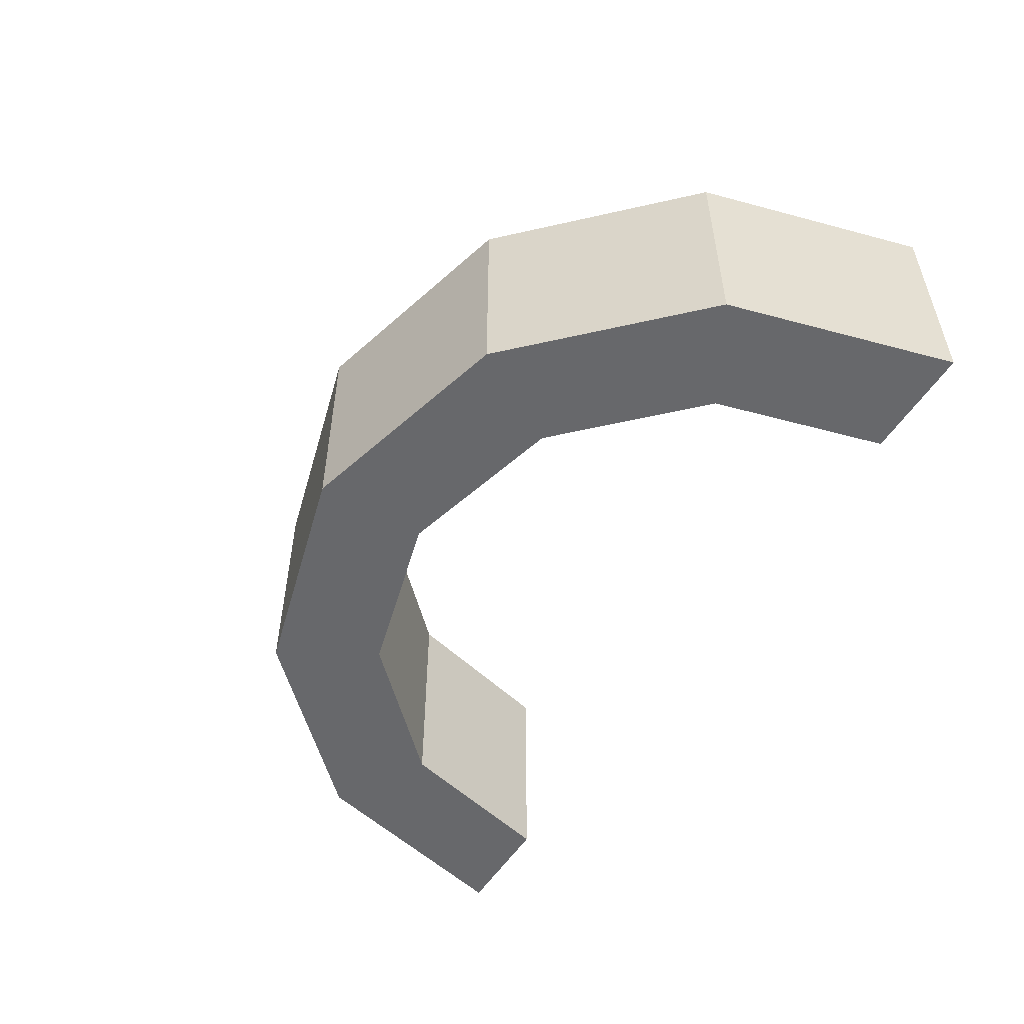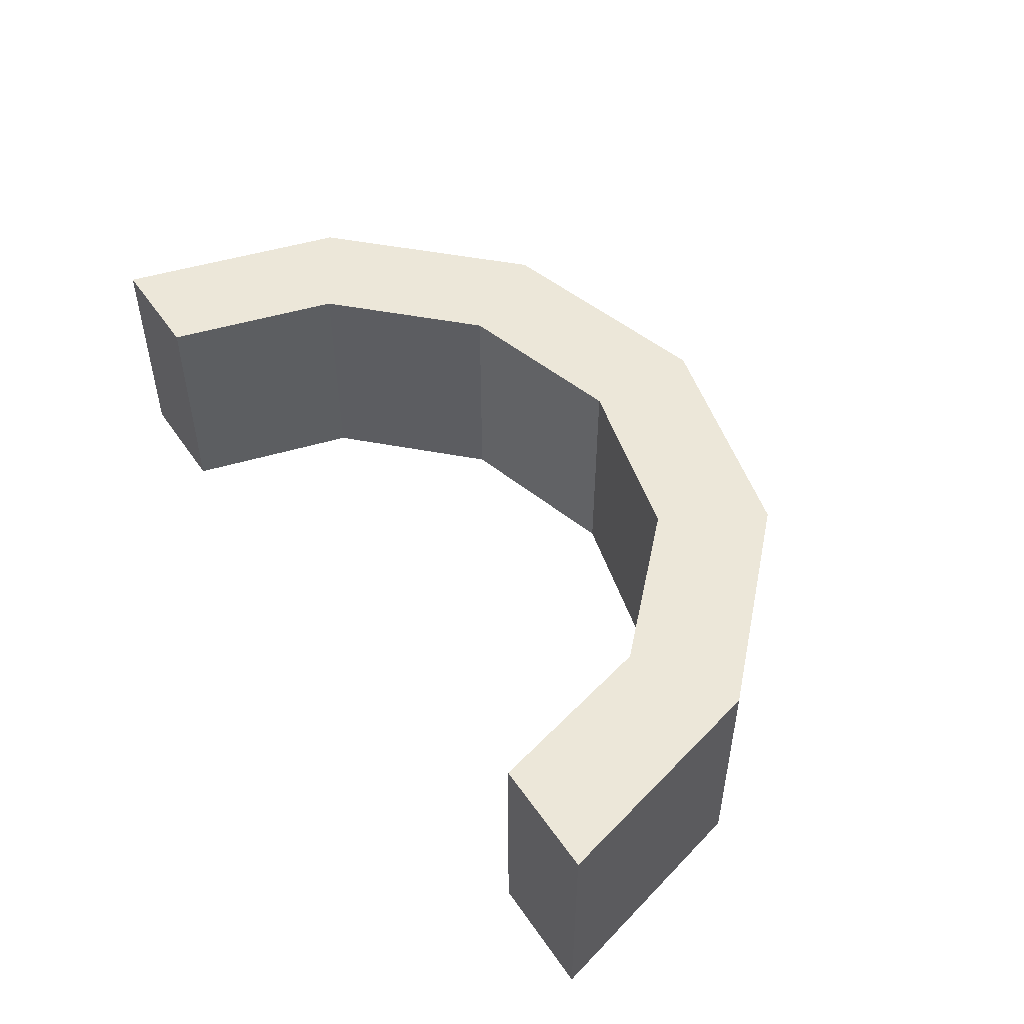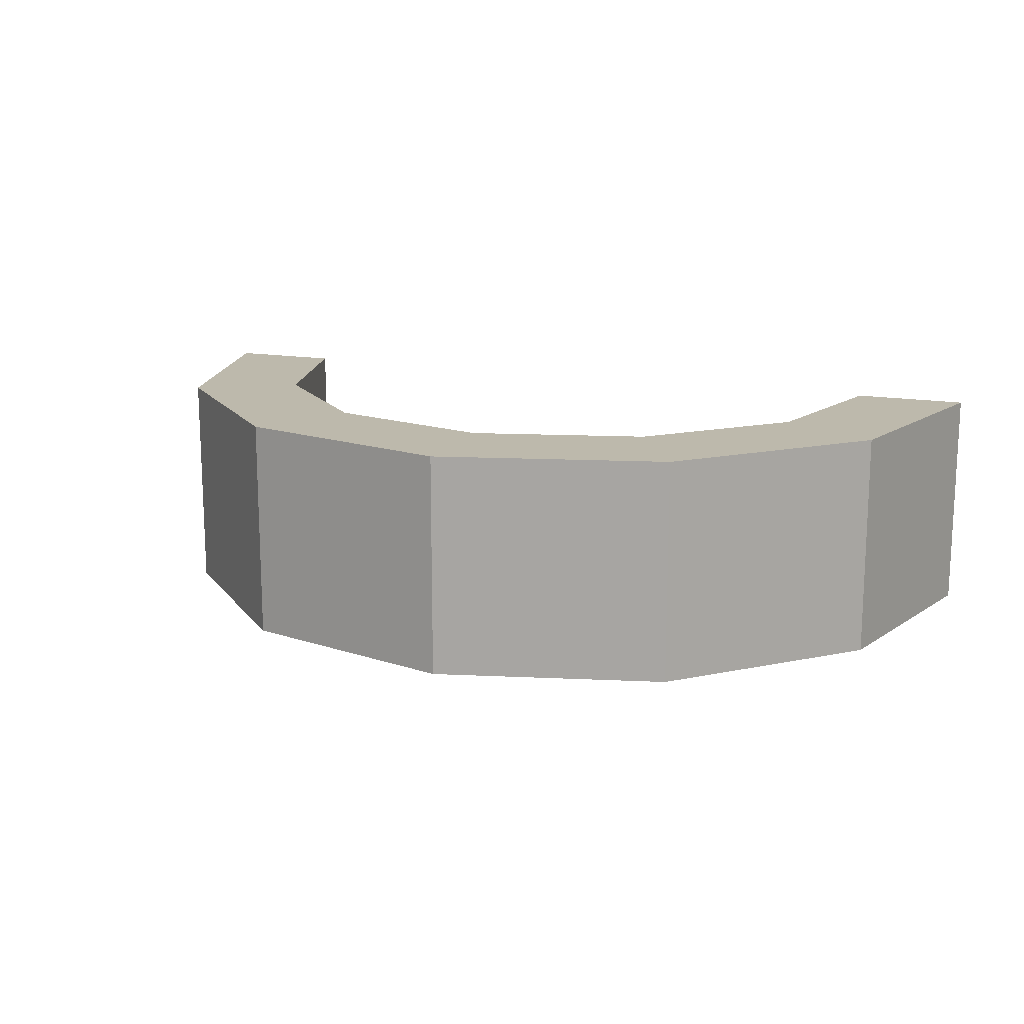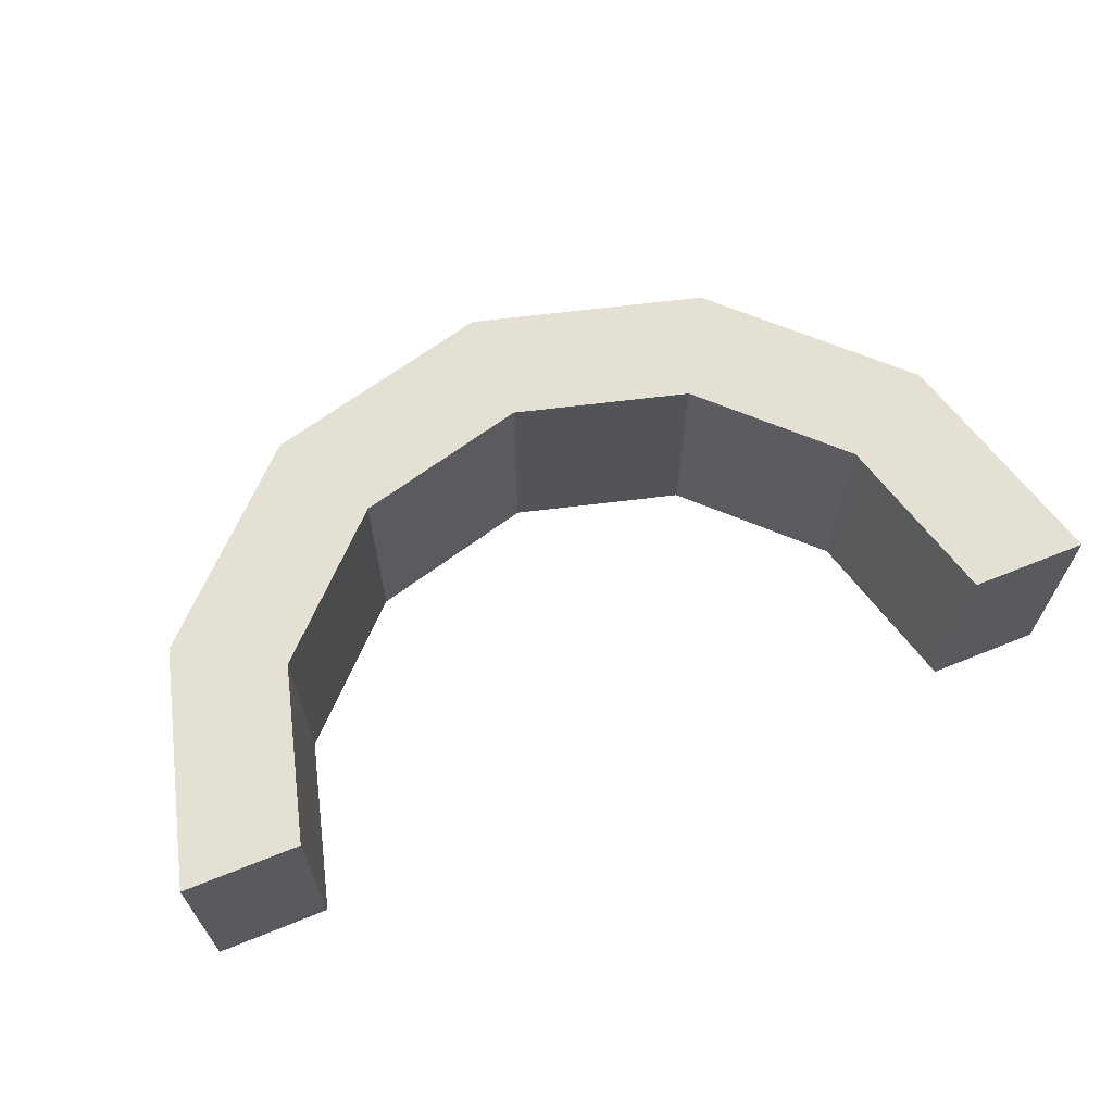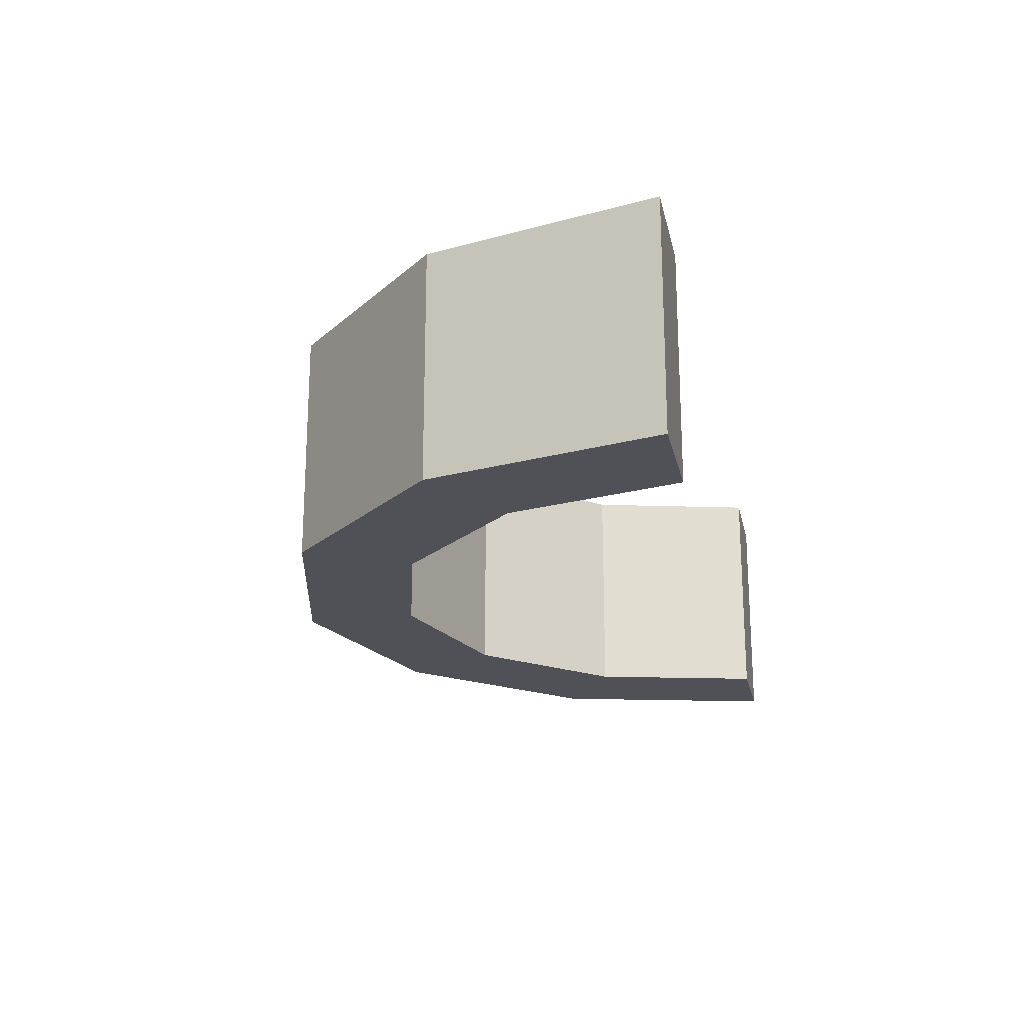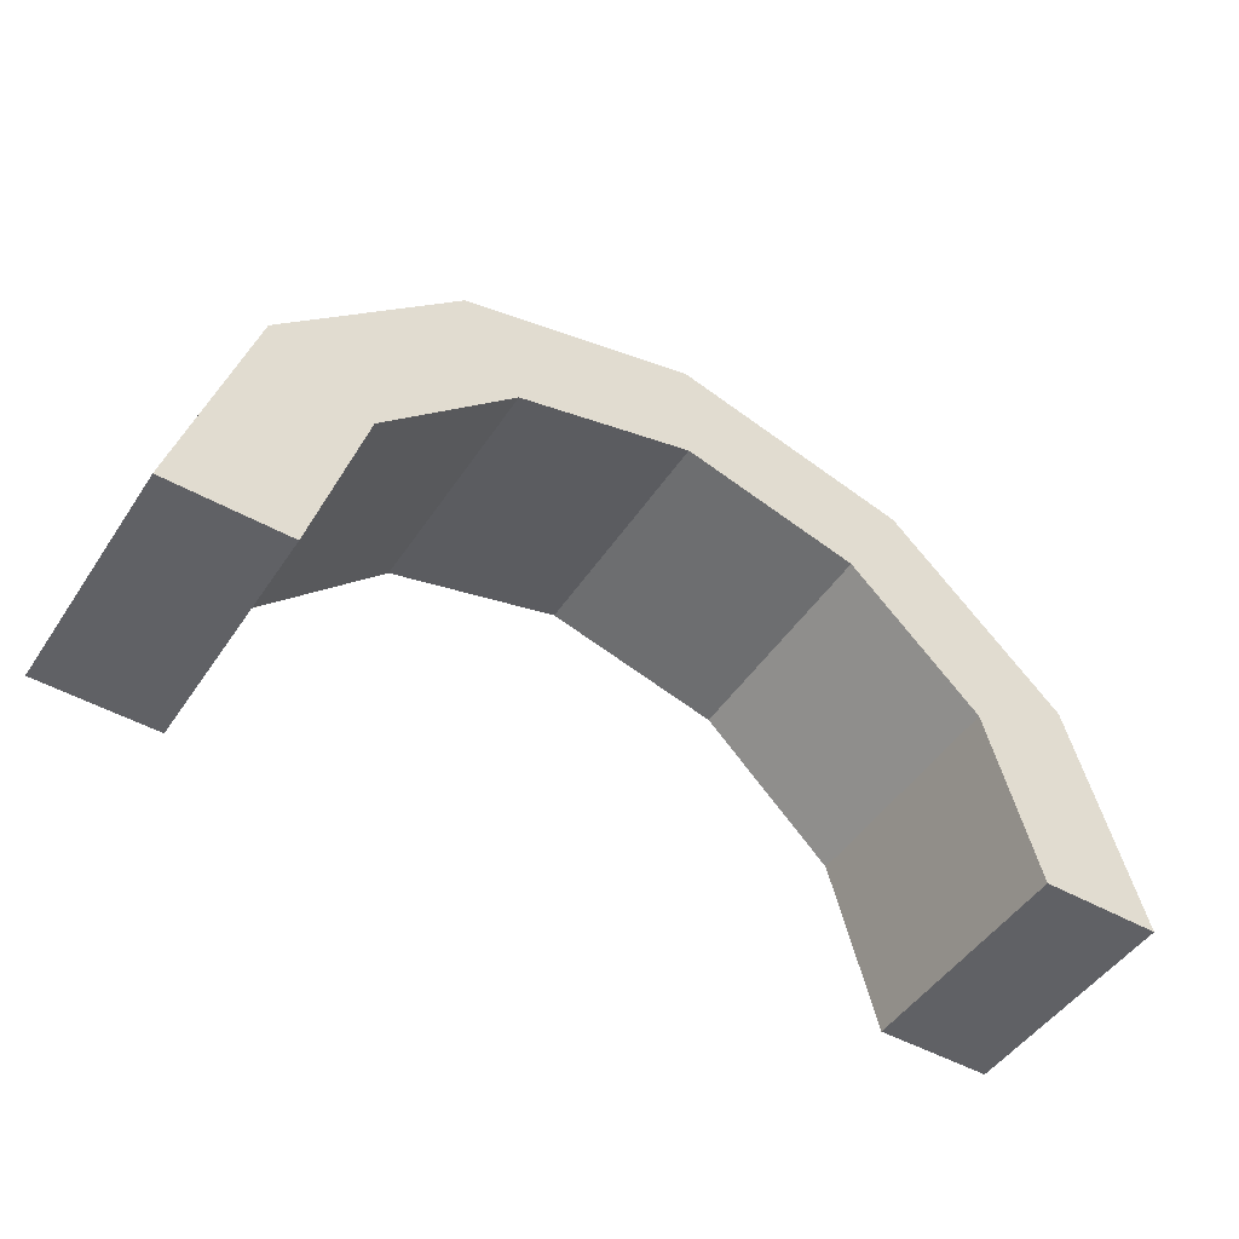
<metadata>
{"format":"obj","ext":"obj","renderer":"f3d","projection":"perspective","resolution":1024,"background":"white","views":[{"elev":-52.4,"azim":-121.2,"up":"+Z"},{"elev":49.9,"azim":56.8,"up":"+Z"},{"elev":15.0,"azim":-159.3,"up":"+Z"},{"elev":65.3,"azim":-22.1,"up":"+Z"},{"elev":-20.5,"azim":-78.3,"up":"+Z"},{"elev":-48.3,"azim":147.8,"up":"+Y"}]}
</metadata>
<code>
o Arch (1)
g Arch (1)
v 0 0 0
v 0.2679 1 0
v 0 0 1
v 0.2679 1 1
v 0.701 0.75 0
v 0.5 0 0
v 0.701 0.75 1
v 0.5 0 1
v 1 1.732 0
v 1 1.732 1
v 1.25 1.299 0
v 1.25 1.299 1
v 2 2 0
v 2 2 1
v 2 1.5 0
v 2 1.5 1
v 3 1.732 0
v 3 1.732 1
v 2.75 1.299 0
v 2.75 1.299 1
v 3.732 1 0
v 3.732 1 1
v 3.299 0.75 0
v 3.299 0.75 1
v 4 -1.748e-07 0
v 4 -1.748e-07 1
v 3.5 -1.311e-07 0
v 3.5 -1.311e-07 1
f 3 4 2 1
f 7 8 6 5
f 1 6 8 3
f 4 10 9 2
f 12 7 5 11
f 10 14 13 9
f 16 12 11 15
f 14 18 17 13
f 20 16 15 19
f 18 22 21 17
f 24 20 19 23
f 22 26 25 21
f 28 24 23 27
f 27 25 26 28
f 8 7 4 3
f 5 6 1 2
f 7 12 10 4
f 11 5 2 9
f 12 16 14 10
f 15 11 9 13
f 16 20 18 14
f 19 15 13 17
f 20 24 22 18
f 23 19 17 21
f 24 28 26 22
f 27 23 21 25

</code>
